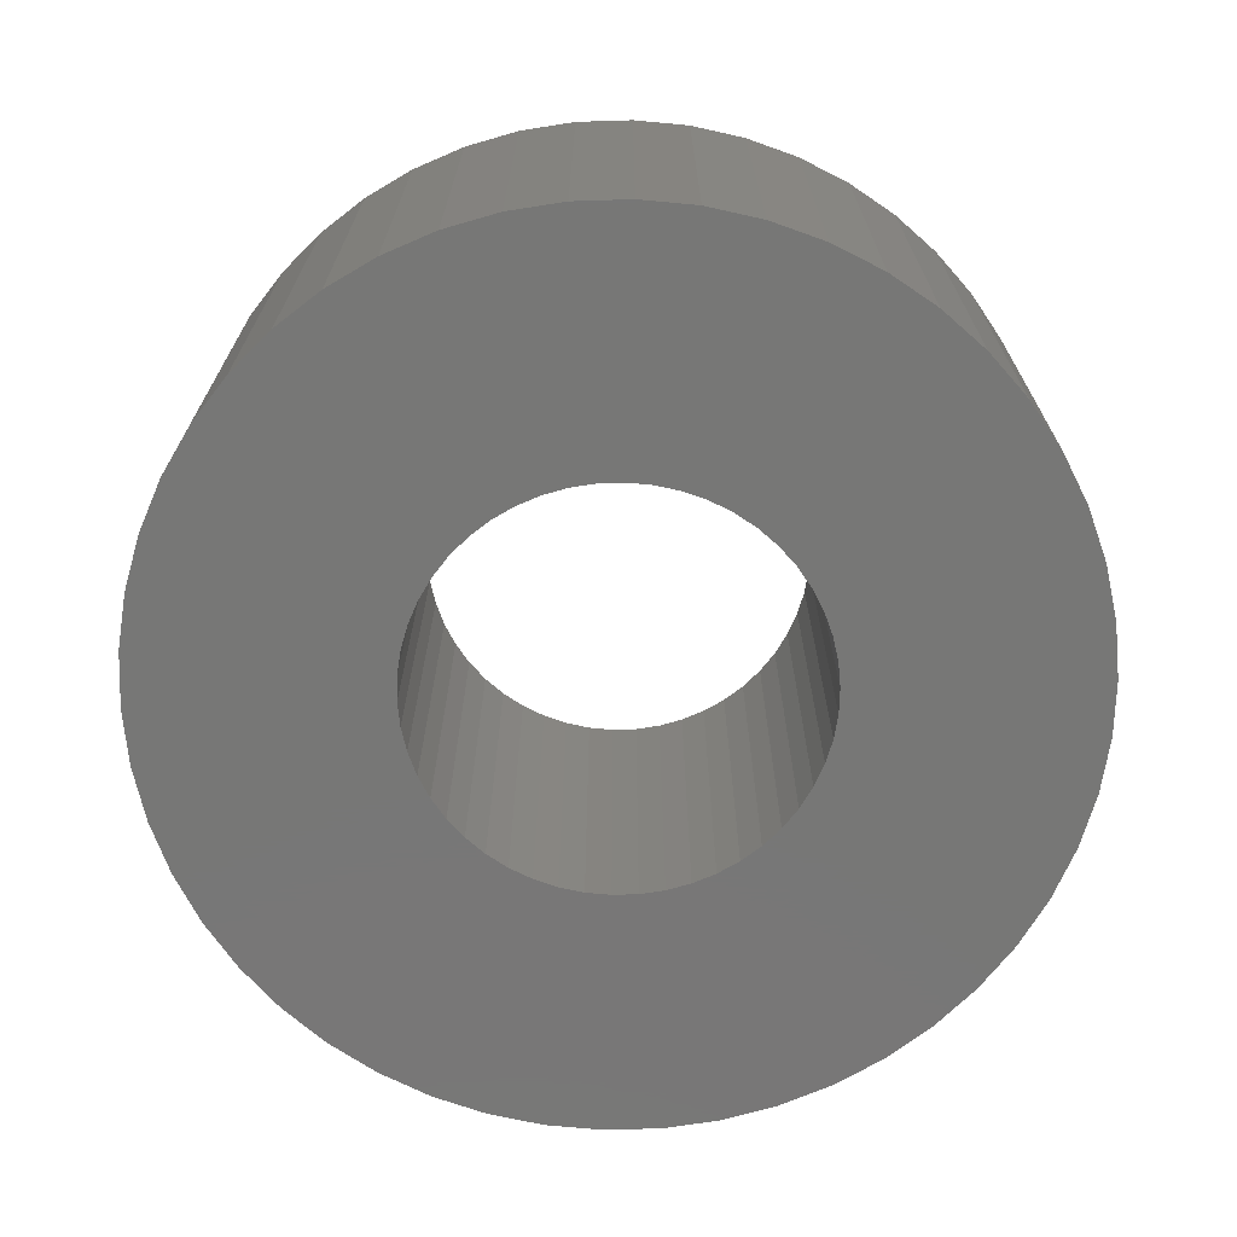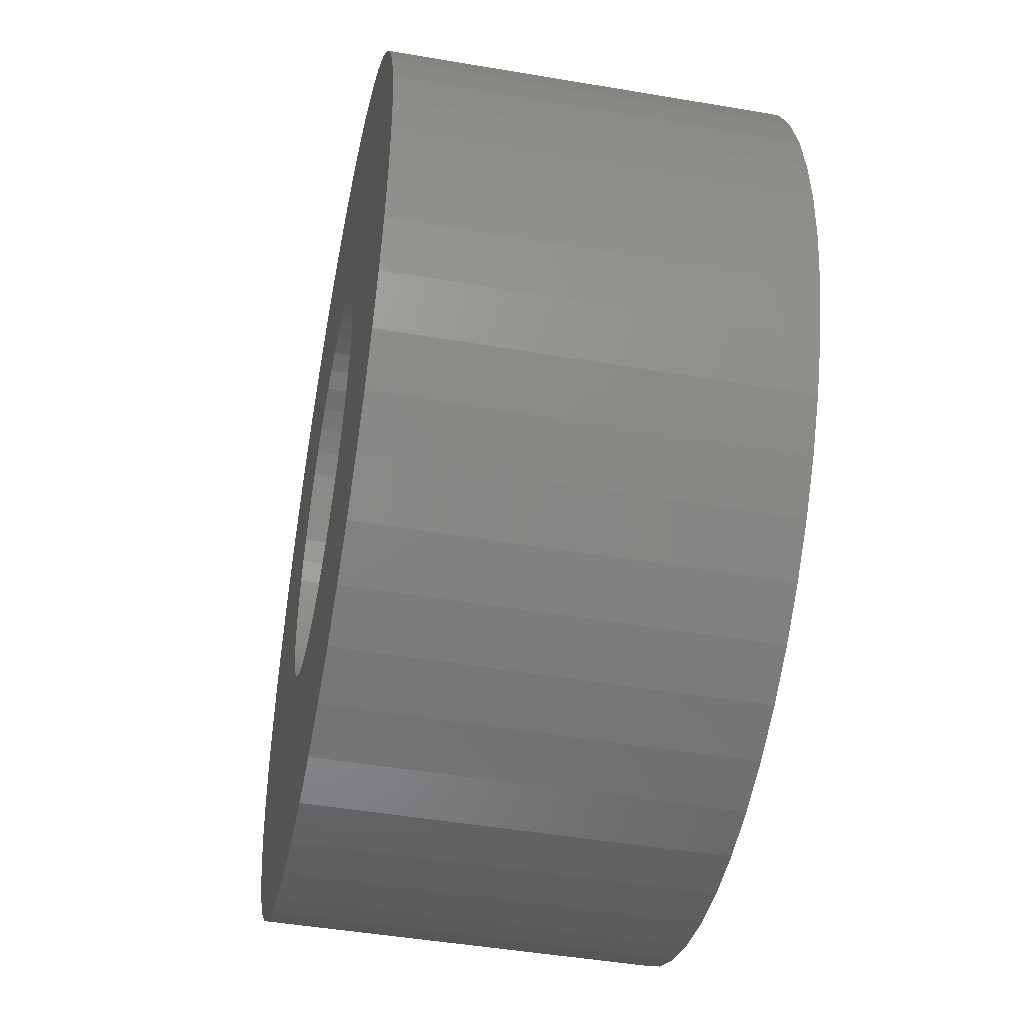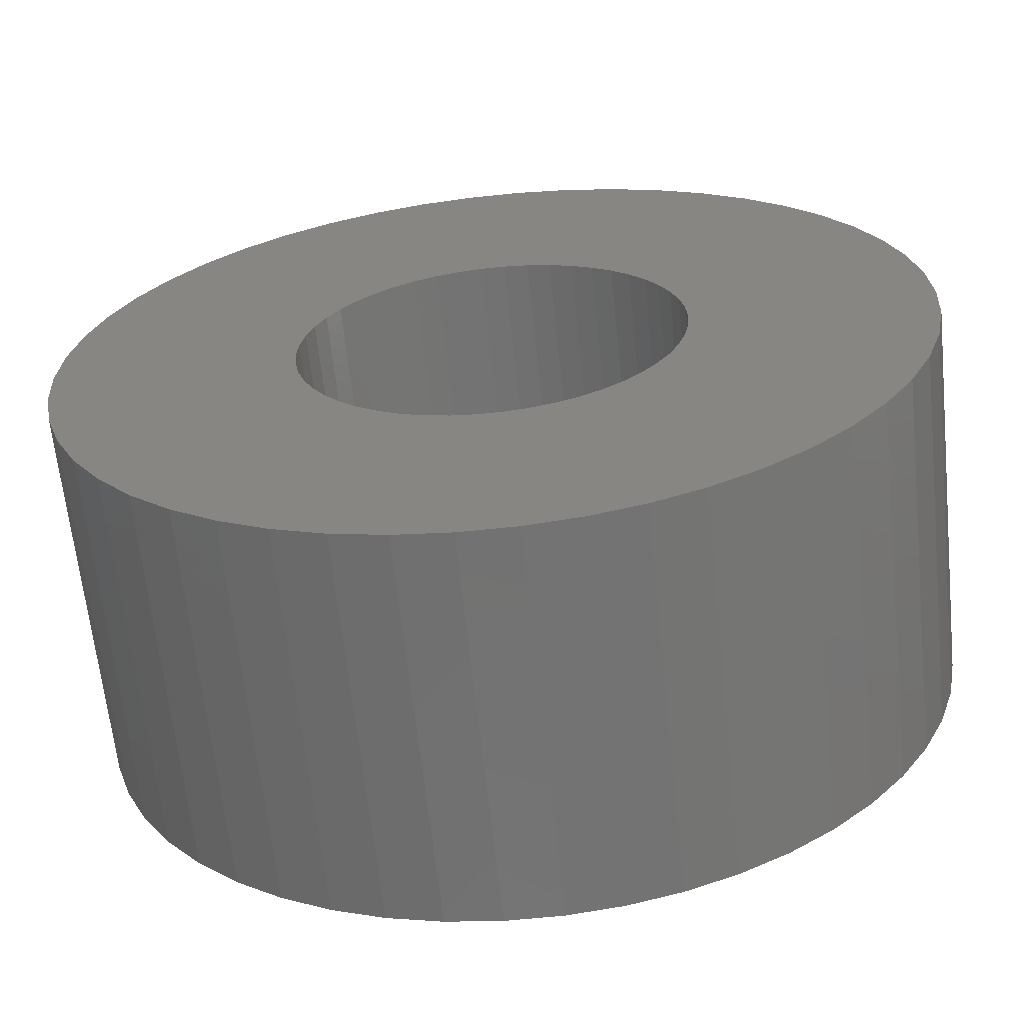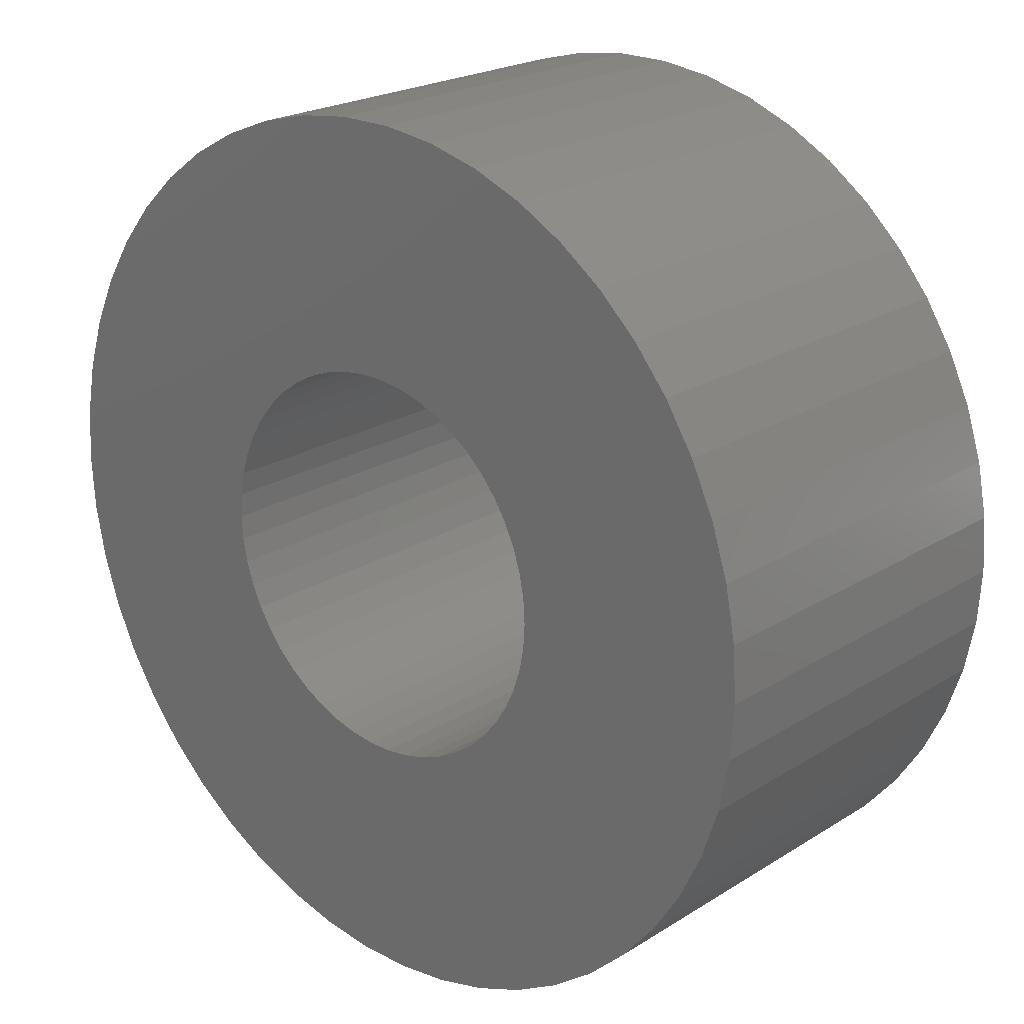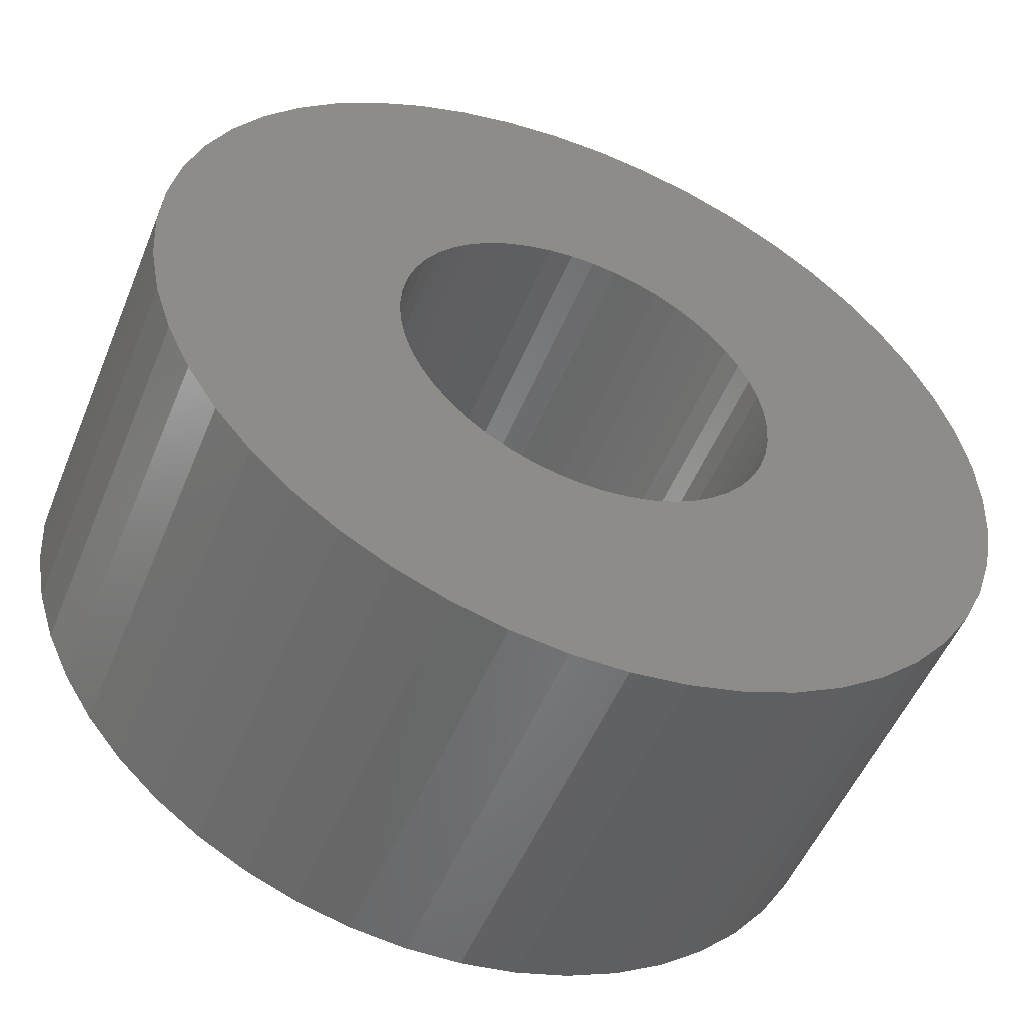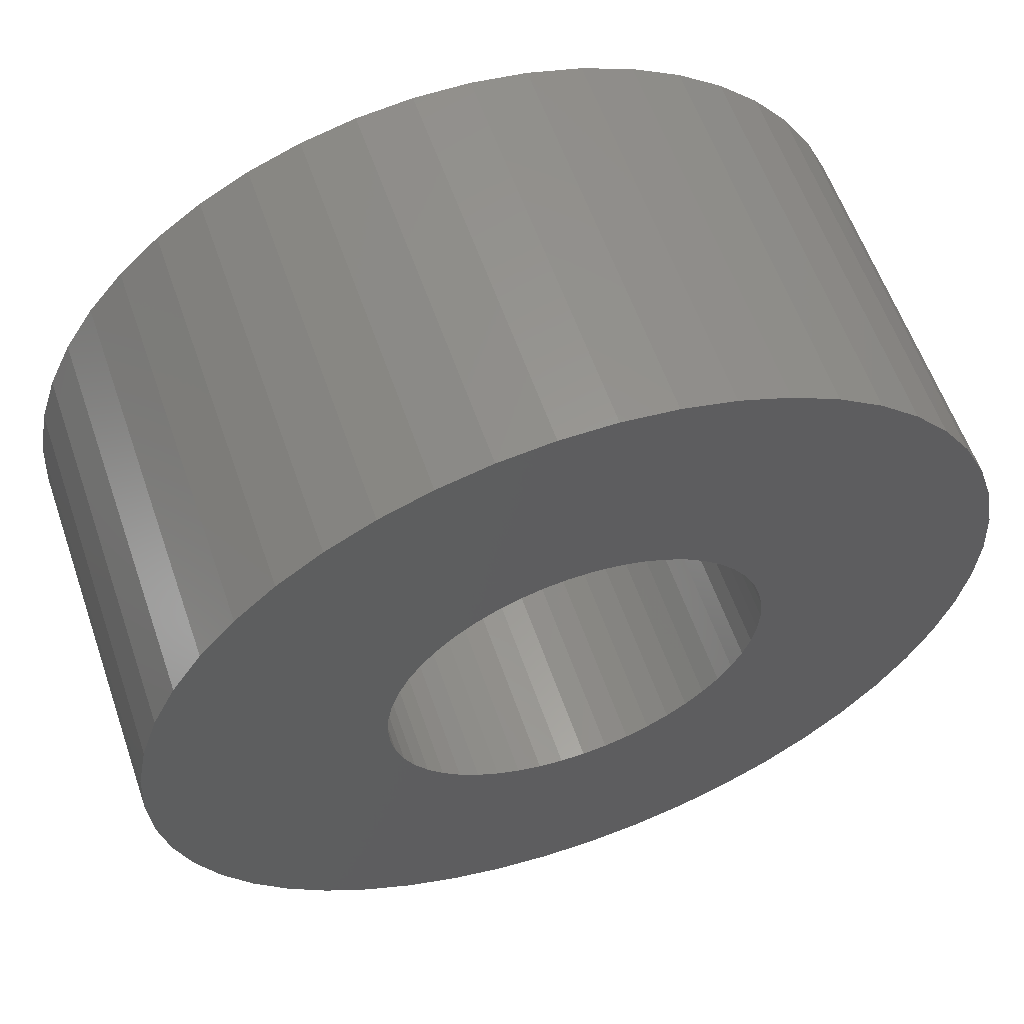
<metadata>
{"format":"stl","ext":"stl","renderer":"f3d","projection":"perspective","resolution":1024,"background":"white","views":[{"elev":-69.9,"azim":66.6,"up":"+Z"},{"elev":-46.5,"azim":-101.0,"up":"+Y"},{"elev":-64.4,"azim":6.0,"up":"+Y"},{"elev":22.0,"azim":42.6,"up":"+Y"},{"elev":-52.1,"azim":157.9,"up":"+Y"},{"elev":59.1,"azim":160.9,"up":"+Y"}]}
</metadata>
<code>
# stl→obj: 200 verts, 400 faces
v 4.5 0 2
v 4.465 0.564 -2
v 4.465 0.564 2
v 4.5 0 -2
v -4.5 0 -2
v -4.465 0.564 2
v -4.465 0.564 -2
v -4.5 0 2
v 0.2826 4.491 -2
v -0.2826 4.491 2
v 0.2826 4.491 2
v -0.2826 4.491 -2
v -0.2826 -4.491 -2
v 0.2826 -4.491 2
v -0.2826 -4.491 2
v 0.2826 -4.491 -2
v 3.28 3.08 -2
v 2.868 3.467 2
v 3.28 3.08 2
v 2.868 3.467 -2
v -2.868 3.467 -2
v -3.28 3.08 2
v -2.868 3.467 2
v -3.28 3.08 -2
v -1.391 4.28 -2
v -1.916 4.072 2
v -1.391 4.28 2
v -1.916 4.072 -2
v 4.184 -1.657 2
v 4.359 -1.119 -2
v 4.359 -1.119 2
v 4.184 -1.657 -2
v 4.184 1.657 2
v 3.943 2.168 -2
v 3.943 2.168 2
v 4.184 1.657 -2
v 4.359 1.119 -2
v 4.359 1.119 2
v 1.916 4.072 -2
v 1.391 4.28 2
v 1.916 4.072 2
v 1.391 4.28 -2
v 0.8432 4.42 2
v 0.8432 4.42 -2
v 2.411 3.799 2
v 2.411 3.799 -2
v -4.184 1.657 -2
v -3.943 2.168 2
v -3.943 2.168 -2
v -4.184 1.657 2
v -4.359 1.119 -2
v -4.359 1.119 2
v -2.411 3.799 2
v -2.411 3.799 -2
v -0.8432 4.42 -2
v -0.8432 4.42 2
v 1.391 -4.28 -2
v 1.916 -4.072 2
v 1.391 -4.28 2
v 1.916 -4.072 -2
v 3.641 2.645 2
v 3.641 2.645 -2
v -3.641 2.645 2
v -3.641 2.645 -2
v 2 0 2
v 1.984 0.2507 2
v 4.465 -0.564 2
v 1.937 0.4974 2
v 1.984 -0.2507 2
v 1.86 0.7362 2
v 1.753 0.9635 2
v 1.937 -0.4974 2
v 1.618 1.176 2
v 1.458 1.369 2
v 1.86 -0.7362 2
v 1.275 1.541 2
v 3.943 -2.168 2
v 1.753 -0.9635 2
v 1.072 1.689 2
v 0.8516 1.81 2
v 0.618 1.902 2
v 0.3748 1.965 2
v 0.1256 1.996 2
v -0.1256 1.996 2
v -0.3748 1.965 2
v -0.618 1.902 2
v -0.8516 1.81 2
v -1.072 1.689 2
v -1.275 1.541 2
v -1.458 1.369 2
v -1.618 1.176 2
v -1.753 0.9635 2
v 3.641 -2.645 2
v 1.618 -1.176 2
v 3.28 -3.08 2
v 1.458 -1.369 2
v 2.868 -3.467 2
v 1.275 -1.541 2
v 2.411 -3.799 2
v 1.072 -1.689 2
v 0.8516 -1.81 2
v 0.618 -1.902 2
v 0.8432 -4.42 2
v 0.3748 -1.965 2
v 0.1256 -1.996 2
v -0.1256 -1.996 2
v -0.3748 -1.965 2
v -0.8432 -4.42 2
v -0.618 -1.902 2
v -1.391 -4.28 2
v -0.8516 -1.81 2
v -1.916 -4.072 2
v -1.072 -1.689 2
v -2.411 -3.799 2
v -1.275 -1.541 2
v -2.868 -3.467 2
v -1.458 -1.369 2
v -3.28 -3.08 2
v -1.618 -1.176 2
v -3.641 -2.645 2
v -1.753 -0.9635 2
v -3.943 -2.168 2
v -1.86 -0.7362 2
v -4.184 -1.657 2
v -1.937 -0.4974 2
v -4.359 -1.119 2
v -1.984 -0.2507 2
v -4.465 -0.564 2
v -2 0 2
v -1.86 0.7362 2
v -1.937 0.4974 2
v -1.984 0.2507 2
v 4.465 -0.564 -2
v 3.943 -2.168 -2
v 3.641 -2.645 -2
v -3.28 -3.08 -2
v -2.868 -3.467 -2
v -3.943 -2.168 -2
v -4.184 -1.657 -2
v -3.641 -2.645 -2
v 2 0 -2
v 1.984 -0.2507 -2
v 1.937 -0.4974 -2
v 1.984 0.2507 -2
v 1.86 -0.7362 -2
v 1.753 -0.9635 -2
v 1.937 0.4974 -2
v 1.618 -1.176 -2
v 3.28 -3.08 -2
v 1.458 -1.369 -2
v 2.868 -3.467 -2
v 1.86 0.7362 -2
v 1.275 -1.541 -2
v 2.411 -3.799 -2
v 1.753 0.9635 -2
v 1.072 -1.689 -2
v 0.8516 -1.81 -2
v 0.618 -1.902 -2
v 0.8432 -4.42 -2
v 0.3748 -1.965 -2
v 0.1256 -1.996 -2
v -0.1256 -1.996 -2
v -0.3748 -1.965 -2
v -0.8432 -4.42 -2
v -0.618 -1.902 -2
v -1.391 -4.28 -2
v -0.8516 -1.81 -2
v -1.916 -4.072 -2
v -1.072 -1.689 -2
v -2.411 -3.799 -2
v -1.275 -1.541 -2
v -1.458 -1.369 -2
v -1.618 -1.176 -2
v -1.753 -0.9635 -2
v 1.618 1.176 -2
v 1.458 1.369 -2
v 1.275 1.541 -2
v 1.072 1.689 -2
v 0.8516 1.81 -2
v 0.618 1.902 -2
v 0.3748 1.965 -2
v 0.1256 1.996 -2
v -0.1256 1.996 -2
v -0.3748 1.965 -2
v -0.618 1.902 -2
v -0.8516 1.81 -2
v -1.072 1.689 -2
v -1.275 1.541 -2
v -1.458 1.369 -2
v -1.618 1.176 -2
v -1.753 0.9635 -2
v -1.86 0.7362 -2
v -1.937 0.4974 -2
v -1.984 0.2507 -2
v -2 0 -2
v -1.86 -0.7362 -2
v -1.937 -0.4974 -2
v -4.359 -1.119 -2
v -1.984 -0.2507 -2
v -4.465 -0.564 -2
f 1 2 3
f 2 1 4
f 5 6 7
f 6 5 8
f 9 10 11
f 10 9 12
f 13 14 15
f 14 13 16
f 17 18 19
f 18 17 20
f 21 22 23
f 22 21 24
f 25 26 27
f 26 25 28
f 29 30 31
f 30 29 32
f 33 34 35
f 34 33 36
f 3 37 38
f 37 3 2
f 39 40 41
f 40 39 42
f 42 43 40
f 43 42 44
f 20 45 18
f 45 20 46
f 47 48 49
f 48 47 50
f 51 50 47
f 50 51 52
f 28 53 26
f 53 28 54
f 55 27 56
f 27 55 25
f 57 58 59
f 58 57 60
f 38 36 33
f 36 38 37
f 61 17 19
f 17 61 62
f 35 62 61
f 62 35 34
f 44 11 43
f 11 44 9
f 46 41 45
f 41 46 39
f 49 63 64
f 63 49 48
f 64 22 24
f 22 64 63
f 7 52 51
f 52 7 6
f 65 1 3
f 66 3 38
f 1 65 67
f 68 38 33
f 69 67 65
f 70 33 35
f 67 69 31
f 71 35 61
f 72 31 69
f 73 61 19
f 31 72 29
f 74 19 18
f 75 29 72
f 76 18 45
f 29 75 77
f 78 77 75
f 3 66 65
f 38 68 66
f 79 45 41
f 33 70 68
f 35 71 70
f 61 73 71
f 19 74 73
f 80 41 40
f 18 76 74
f 45 79 76
f 41 80 79
f 81 40 43
f 40 81 80
f 43 82 81
f 11 82 43
f 11 83 82
f 11 84 83
f 10 84 11
f 10 85 84
f 56 85 10
f 85 56 86
f 27 86 56
f 86 27 87
f 26 87 27
f 87 26 88
f 53 88 26
f 88 53 89
f 23 89 53
f 89 23 90
f 22 90 23
f 90 22 91
f 63 91 22
f 91 63 92
f 48 92 63
f 77 78 93
f 94 93 78
f 93 94 95
f 96 95 94
f 95 96 97
f 98 97 96
f 97 98 99
f 100 99 98
f 99 100 58
f 101 58 100
f 58 101 59
f 102 59 101
f 59 102 103
f 104 103 102
f 104 14 103
f 105 14 104
f 106 14 105
f 106 15 14
f 107 15 106
f 108 107 109
f 107 108 15
f 110 109 111
f 112 111 113
f 114 113 115
f 109 110 108
f 116 115 117
f 118 117 119
f 120 119 121
f 122 121 123
f 111 112 110
f 124 123 125
f 126 125 127
f 128 127 129
f 92 48 130
f 113 114 112
f 50 130 48
f 115 116 114
f 130 50 131
f 117 118 116
f 52 131 50
f 119 120 118
f 131 52 132
f 121 122 120
f 6 132 52
f 123 124 122
f 132 6 129
f 125 126 124
f 8 129 6
f 127 128 126
f 129 8 128
f 54 23 53
f 23 54 21
f 12 56 10
f 56 12 55
f 67 4 1
f 4 67 133
f 93 134 77
f 134 93 135
f 31 133 67
f 133 31 30
f 136 116 118
f 116 136 137
f 138 124 139
f 124 138 122
f 140 122 138
f 122 140 120
f 141 4 133
f 142 133 30
f 4 141 2
f 143 30 32
f 144 2 141
f 145 32 134
f 2 144 37
f 146 134 135
f 147 37 144
f 148 135 149
f 37 147 36
f 150 149 151
f 152 36 147
f 153 151 154
f 36 152 34
f 155 34 152
f 133 142 141
f 30 143 142
f 156 154 60
f 32 145 143
f 134 146 145
f 135 148 146
f 149 150 148
f 157 60 57
f 151 153 150
f 154 156 153
f 60 157 156
f 158 57 159
f 57 158 157
f 159 160 158
f 16 160 159
f 16 161 160
f 16 162 161
f 13 162 16
f 13 163 162
f 164 163 13
f 163 164 165
f 166 165 164
f 165 166 167
f 168 167 166
f 167 168 169
f 170 169 168
f 169 170 171
f 137 171 170
f 171 137 172
f 136 172 137
f 172 136 173
f 140 173 136
f 173 140 174
f 138 174 140
f 34 155 62
f 175 62 155
f 62 175 17
f 176 17 175
f 17 176 20
f 177 20 176
f 20 177 46
f 178 46 177
f 46 178 39
f 179 39 178
f 39 179 42
f 180 42 179
f 42 180 44
f 181 44 180
f 181 9 44
f 182 9 181
f 183 9 182
f 183 12 9
f 184 12 183
f 55 184 185
f 184 55 12
f 25 185 186
f 28 186 187
f 54 187 188
f 185 25 55
f 21 188 189
f 24 189 190
f 64 190 191
f 49 191 192
f 186 28 25
f 47 192 193
f 51 193 194
f 7 194 195
f 174 138 196
f 187 54 28
f 139 196 138
f 188 21 54
f 196 139 197
f 189 24 21
f 198 197 139
f 190 64 24
f 197 198 199
f 191 49 64
f 200 199 198
f 192 47 49
f 199 200 195
f 193 51 47
f 5 195 200
f 194 7 51
f 195 5 7
f 154 97 99
f 97 154 151
f 77 32 29
f 32 77 134
f 166 108 110
f 108 166 164
f 136 120 140
f 120 136 118
f 139 126 198
f 126 139 124
f 95 135 93
f 135 95 149
f 60 99 58
f 99 60 154
f 164 15 108
f 15 164 13
f 168 110 112
f 110 168 166
f 198 128 200
f 128 198 126
f 200 8 5
f 8 200 128
f 151 95 97
f 95 151 149
f 159 59 103
f 59 159 57
f 16 103 14
f 103 16 159
f 170 112 114
f 112 170 168
f 137 114 116
f 114 137 170
f 141 66 144
f 66 141 65
f 129 194 132
f 194 129 195
f 183 83 84
f 83 183 182
f 161 106 105
f 106 161 162
f 177 74 76
f 74 177 176
f 189 89 90
f 89 189 188
f 186 86 87
f 86 186 185
f 152 71 155
f 71 152 70
f 144 68 147
f 68 144 66
f 180 80 81
f 80 180 179
f 178 76 79
f 76 178 177
f 130 191 92
f 191 130 192
f 131 192 130
f 192 131 193
f 187 87 88
f 87 187 186
f 185 85 86
f 85 185 184
f 157 102 101
f 102 157 158
f 147 70 152
f 70 147 68
f 175 74 176
f 74 175 73
f 155 73 175
f 73 155 71
f 181 81 82
f 81 181 180
f 182 82 83
f 82 182 181
f 179 79 80
f 79 179 178
f 92 190 91
f 190 92 191
f 91 189 90
f 189 91 190
f 132 193 131
f 193 132 194
f 188 88 89
f 88 188 187
f 184 84 85
f 84 184 183
f 143 69 142
f 69 143 72
f 121 196 123
f 196 121 174
f 119 174 121
f 174 119 173
f 156 101 100
f 101 156 157
f 150 94 148
f 94 150 96
f 146 75 145
f 75 146 78
f 142 65 141
f 65 142 69
f 117 173 119
f 173 117 172
f 123 197 125
f 197 123 196
f 127 195 129
f 195 127 199
f 153 100 98
f 100 153 156
f 158 104 102
f 104 158 160
f 160 105 104
f 105 160 161
f 148 78 146
f 78 148 94
f 145 72 143
f 72 145 75
f 162 107 106
f 107 162 163
f 165 111 109
f 111 165 167
f 163 109 107
f 109 163 165
f 125 199 127
f 199 125 197
f 150 98 96
f 98 150 153
f 167 113 111
f 113 167 169
f 169 115 113
f 115 169 171
f 171 117 115
f 117 171 172

</code>
